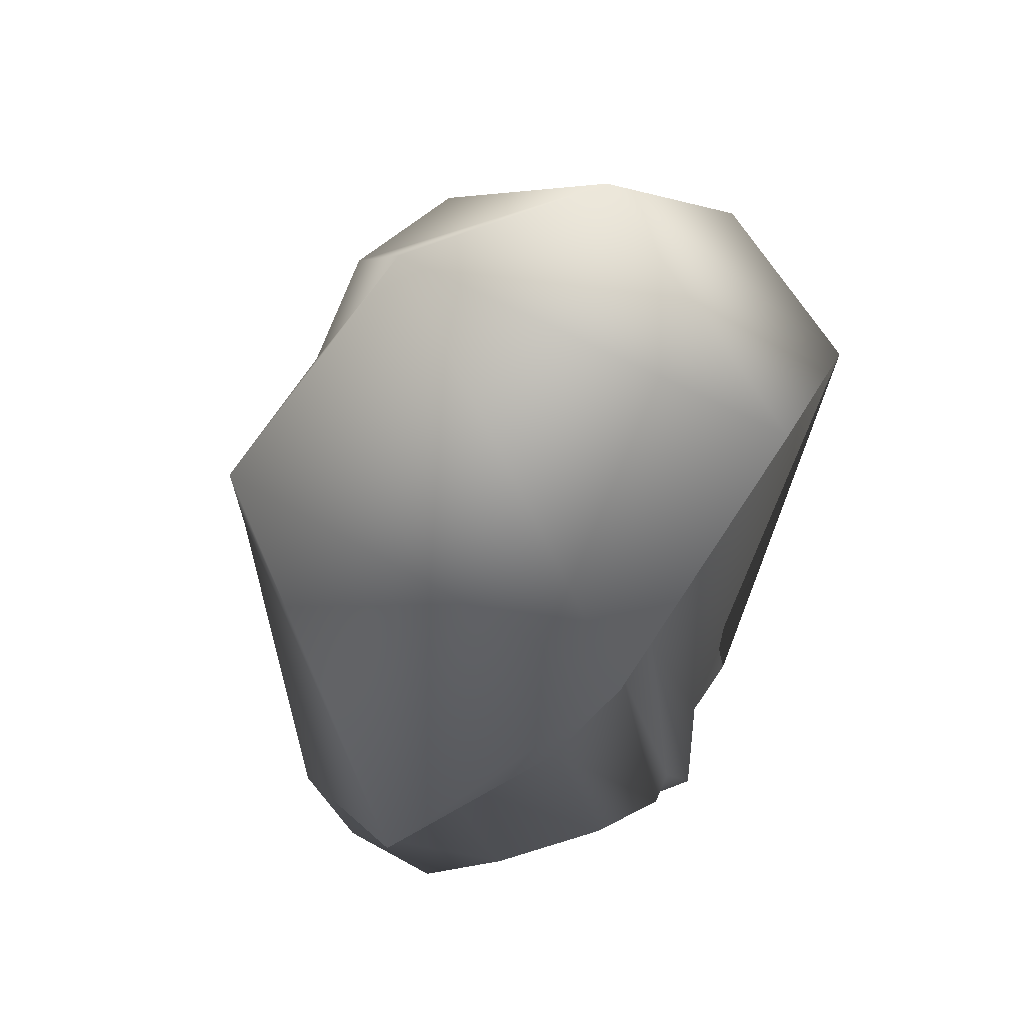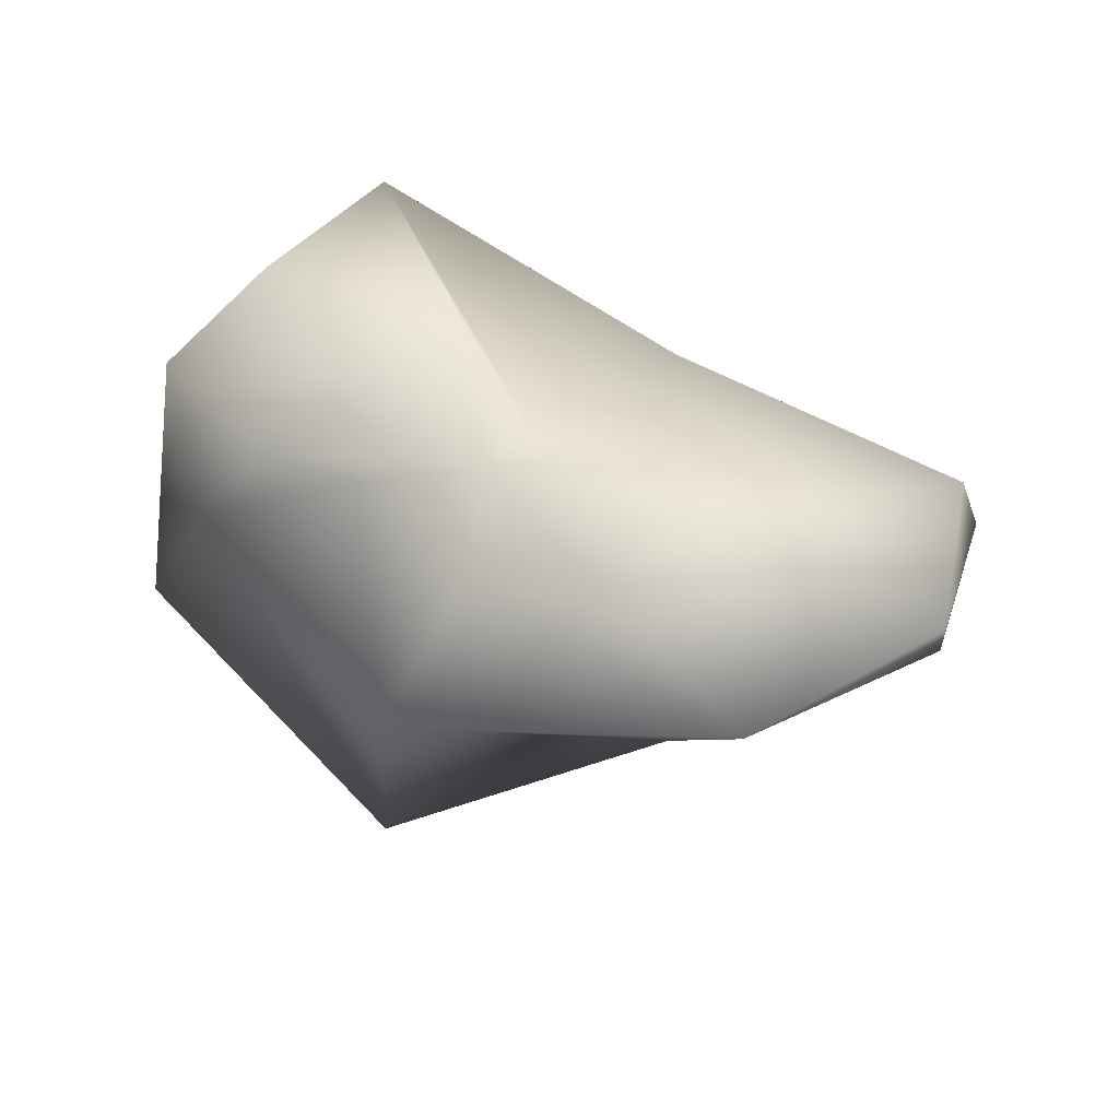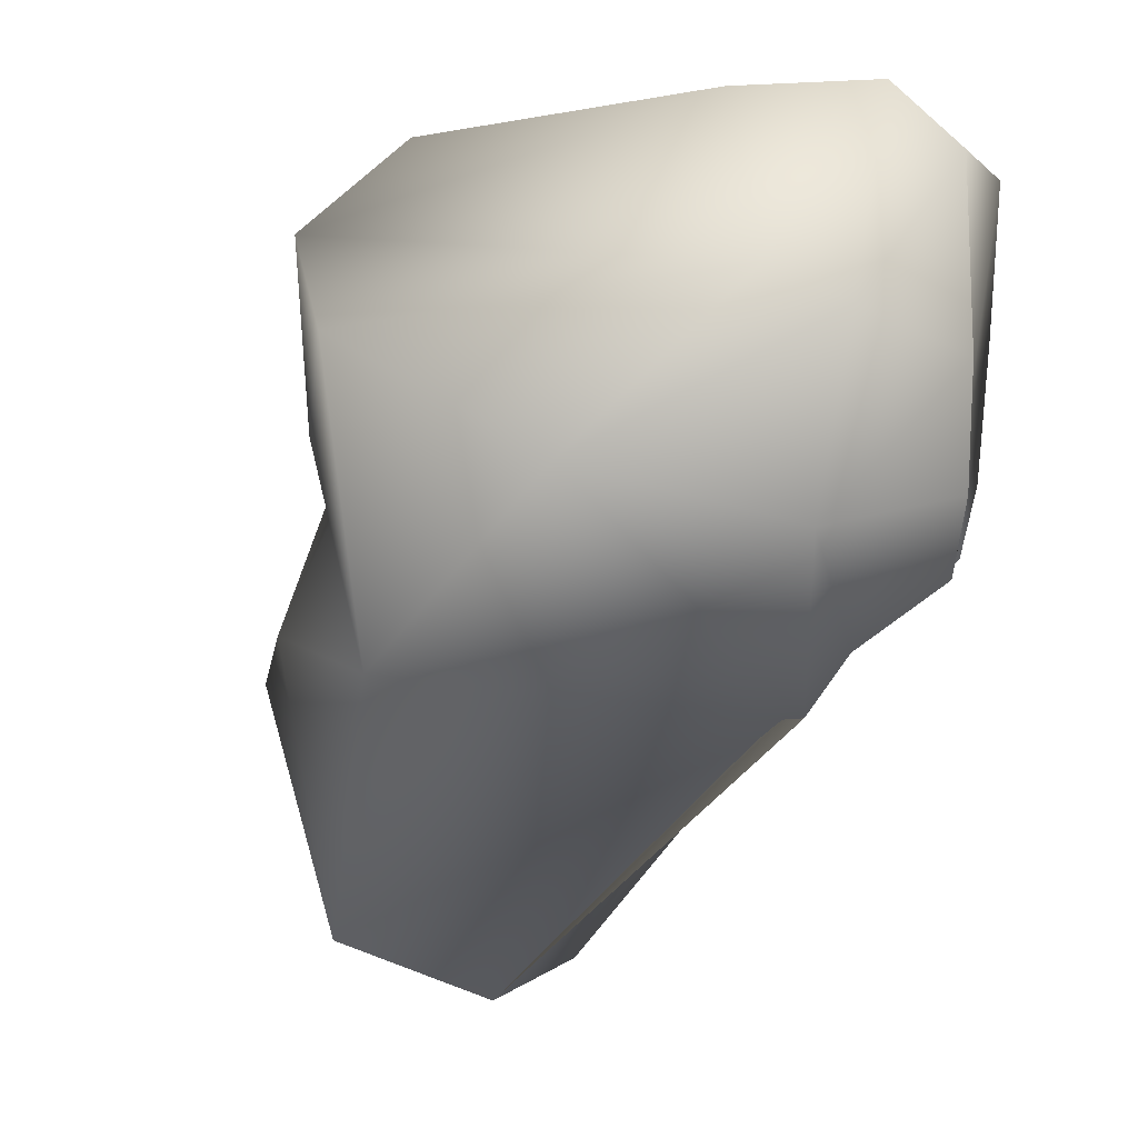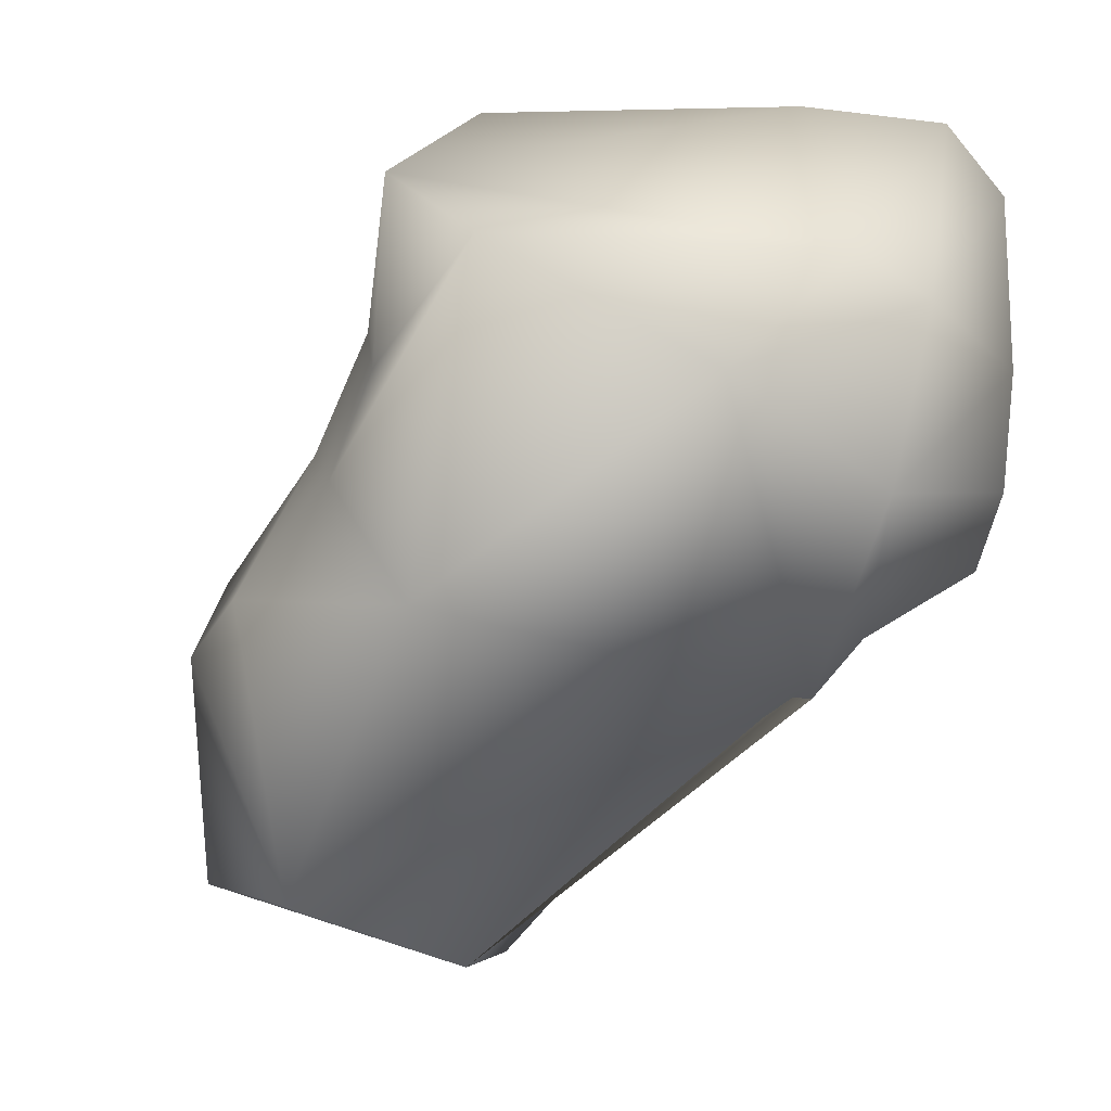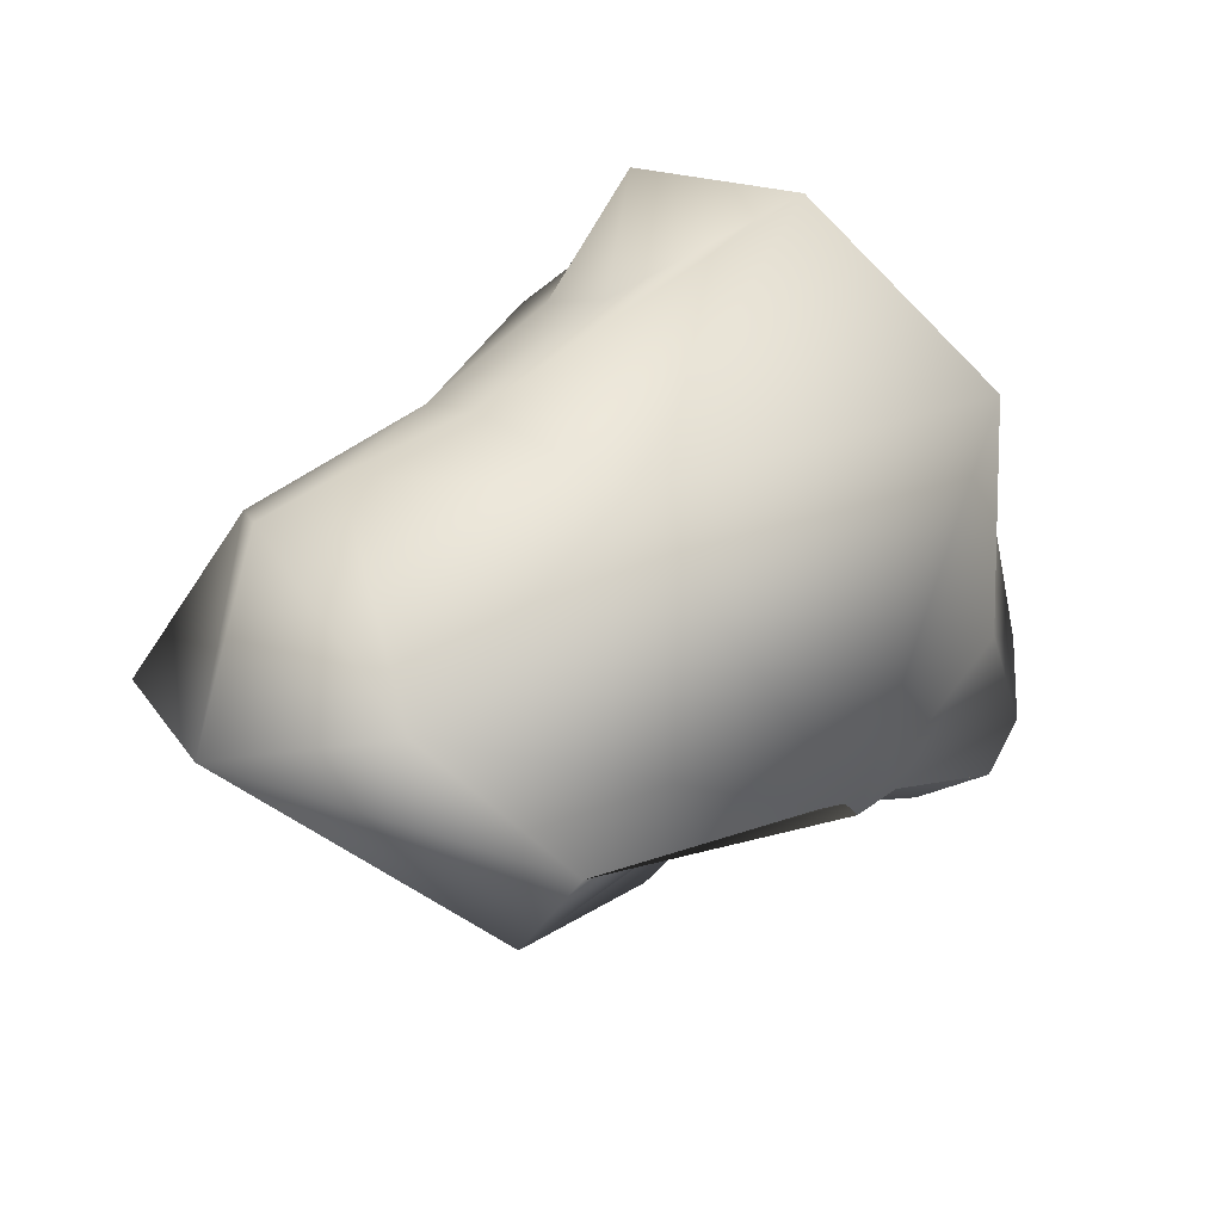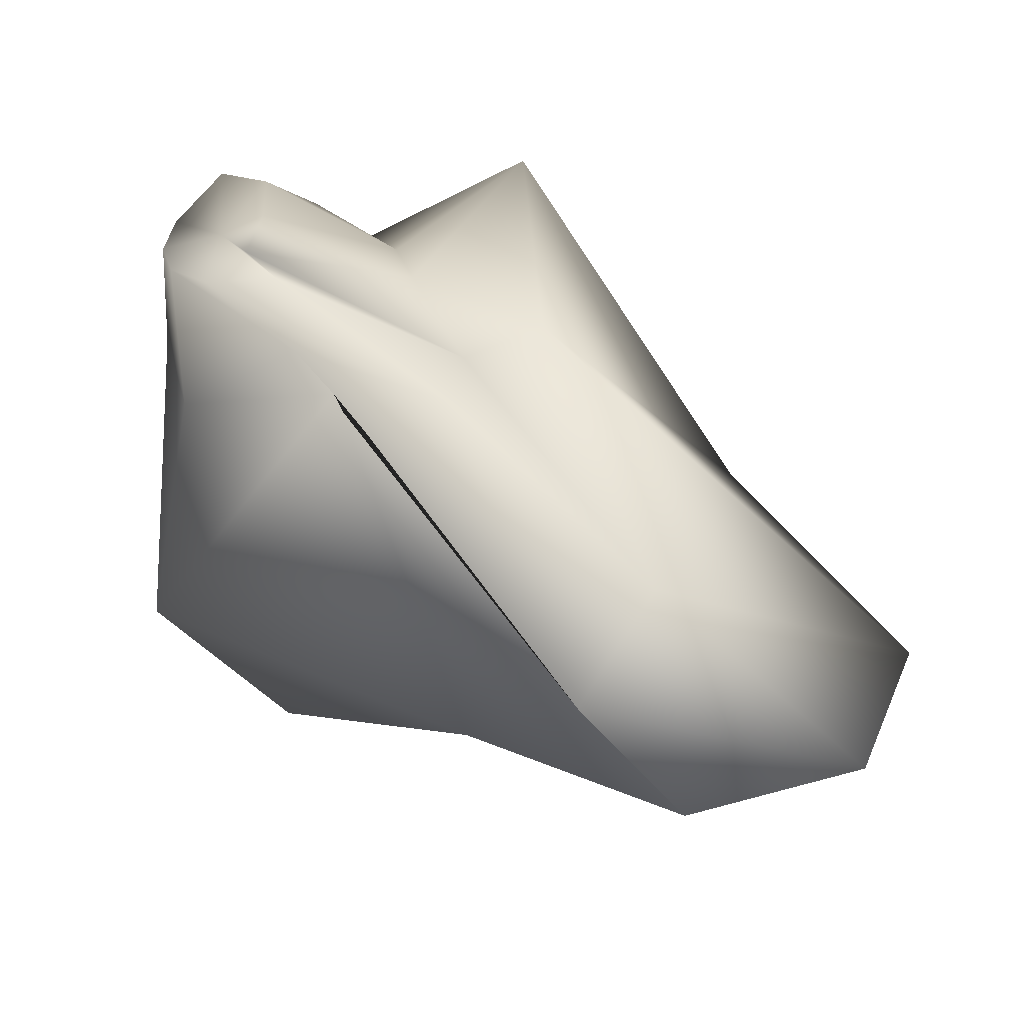
<metadata>
{"format":"obj","ext":"obj","renderer":"f3d","projection":"perspective","resolution":1024,"background":"white","views":[{"elev":-29.8,"azim":-63.5,"up":"+Z"},{"elev":26.7,"azim":-98.5,"up":"+Z"},{"elev":-10.0,"azim":62.6,"up":"+Y"},{"elev":-21.9,"azim":39.9,"up":"+Y"},{"elev":37.1,"azim":-6.8,"up":"+Z"},{"elev":-72.2,"azim":168.0,"up":"+Y"}]}
</metadata>
<code>
o r_trpzm
v 0.006112 0.000757 -0.00499
v 4.9e-05 -0.000897 -0.003804
v 0.001738 0.001923 -0.004982
v 0.005966 0.002566 -0.005646
v 0.00518 -2e-06 -0.004641
v 0.000253 -0.001675 -0.002801
v 0.007084 0.003842 -0.004619
v -0.005262 -0.007952 -0.001032
v -0.001724 -0.001652 -0.005202
v -0.003992 -0.009062 0.001853
v 0.002309 0.00603 -0.004736
v 0.006252 0.005973 -0.005894
v -0.00065 0.005944 -0.007958
v 0.006971 7e-05 -0.004145
v 0.004318 -0.001295 -0.003181
v 0.003108 -0.002699 -0.00266
v 0.007754 0.009266 -0.005205
v 0.008842 0.009428 -0.003486
v 0.008634 0.004748 -0.003695
v 0.008049 0.001775 -0.003876
v -0.0117 -0.005972 0.003154
v -0.0132 -0.001065 0.001618
v -0.007328 -0.007547 0.00466
v -0.008571 0.006571 -8.4e-05
v -0.002097 -0.00159 0.006169
v 0.004914 0.01034 -0.004684
v 0.004472 0.01177 -0.00274
v -0.002155 0.01029 0.002639
v 0.007006 0.000945 -0.000552
v 0.006834 0.001841 0.005749
v 0.002726 0.005162 0.009395
v 0.008312 0.01095 -0.001812
v 0.008172 0.005733 -0.000909
v -0.01022 -0.000823 0.005471
v -0.0105 0.001663 0.004084
v -0.008295 0.000144 0.005908
v -0.007999 0.004386 0.003301
v -0.005162 0.002518 0.005813
v -0.004699 0.006627 0.004426
v -0.001981 0.003905 0.007671
v 0.005868 0.01111 0.000927
v -0.000213 0.01096 0.005935
v -0.003516 0.008725 0.004799
v 0.007365 0.006611 0.000938
v -0.000882 0.008401 0.00856
v -0.003185 0.00564 0.006631
v -0.006174 0.003643 0.005345
f 1 2 3 4
f 5 6 2 1
f 7 1 4
f 7 5 1
f 2 8 9 3
f 6 10 8 2
f 4 3 11 12
f 3 9 13 11
f 7 4 12
f 14 15 6 5
f 7 14 5
f 15 16 10 6
f 7 12 17
f 7 17 18
f 7 18 19
f 7 19 20
f 7 20 14
f 8 21 22 9
f 10 23 21 8
f 9 22 24 13
f 16 25 23 10
f 12 11 26 17
f 11 13 27 26
f 13 24 28 27
f 20 29 15 14
f 29 30 16 15
f 30 31 25 16
f 17 26 32 18
f 18 32 33 19
f 19 33 29 20
f 21 34 35 22
f 23 36 34 21
f 22 35 37 24
f 25 38 36 23
f 24 37 39 28
f 31 40 38 25
f 26 27 41 32
f 27 28 42 41
f 28 39 43 42
f 33 44 30 29
f 44 45 31 30
f 45 46 40 31
f 32 41 44 33
f 35 34 47
f 34 36 47
f 37 35 47
f 36 38 47
f 39 37 47
f 38 40 47
f 43 39 47
f 40 46 47
f 41 42 45 44
f 42 43 46 45
f 46 43 47

</code>
